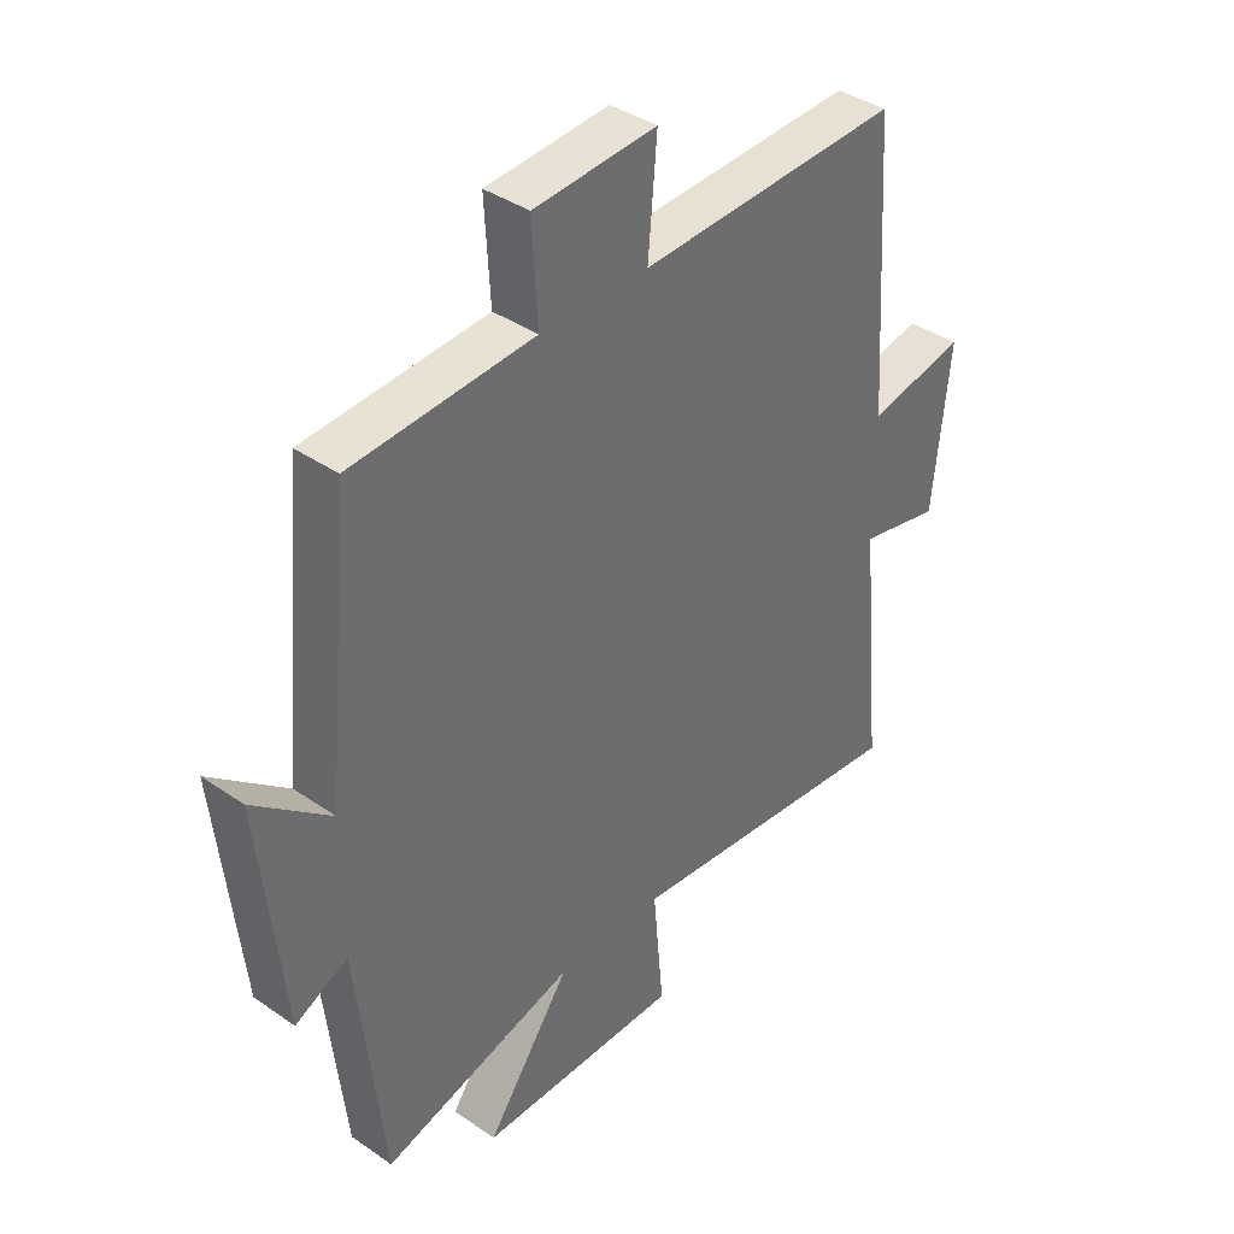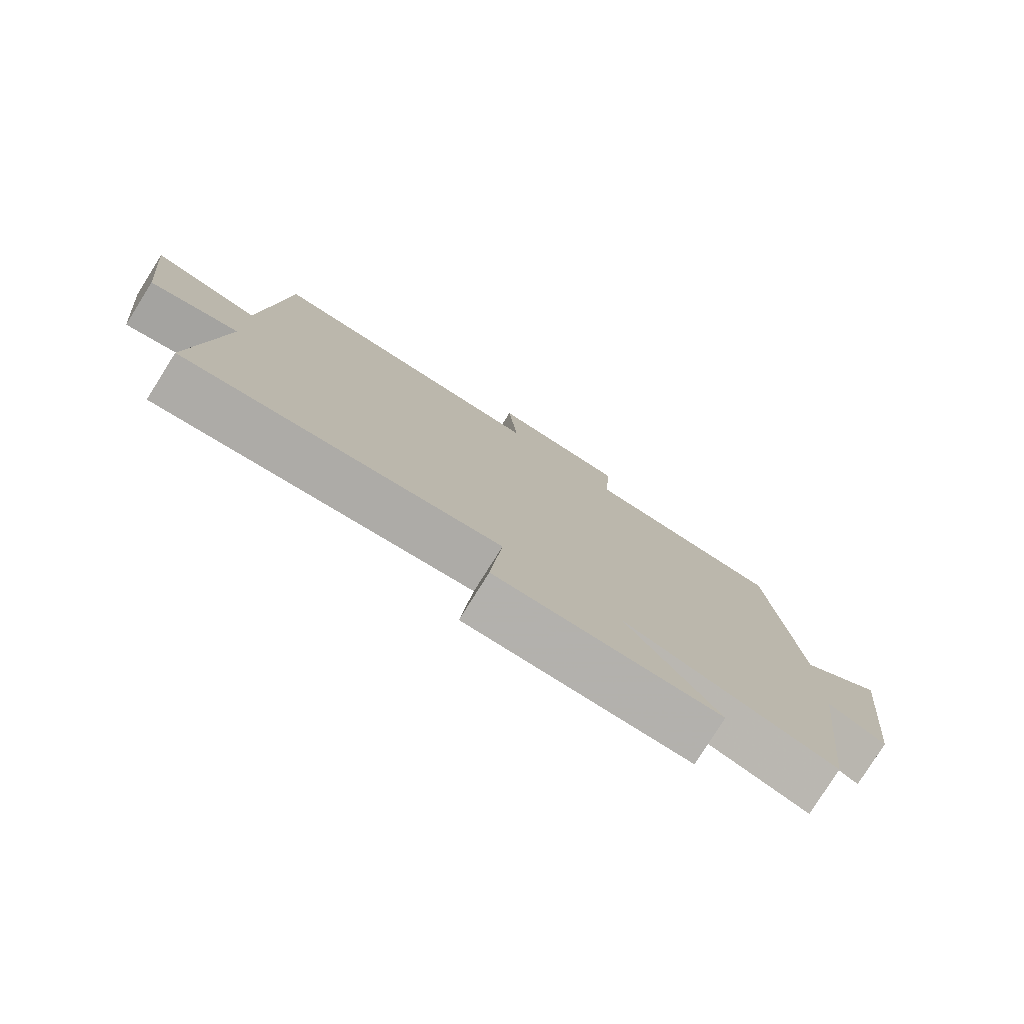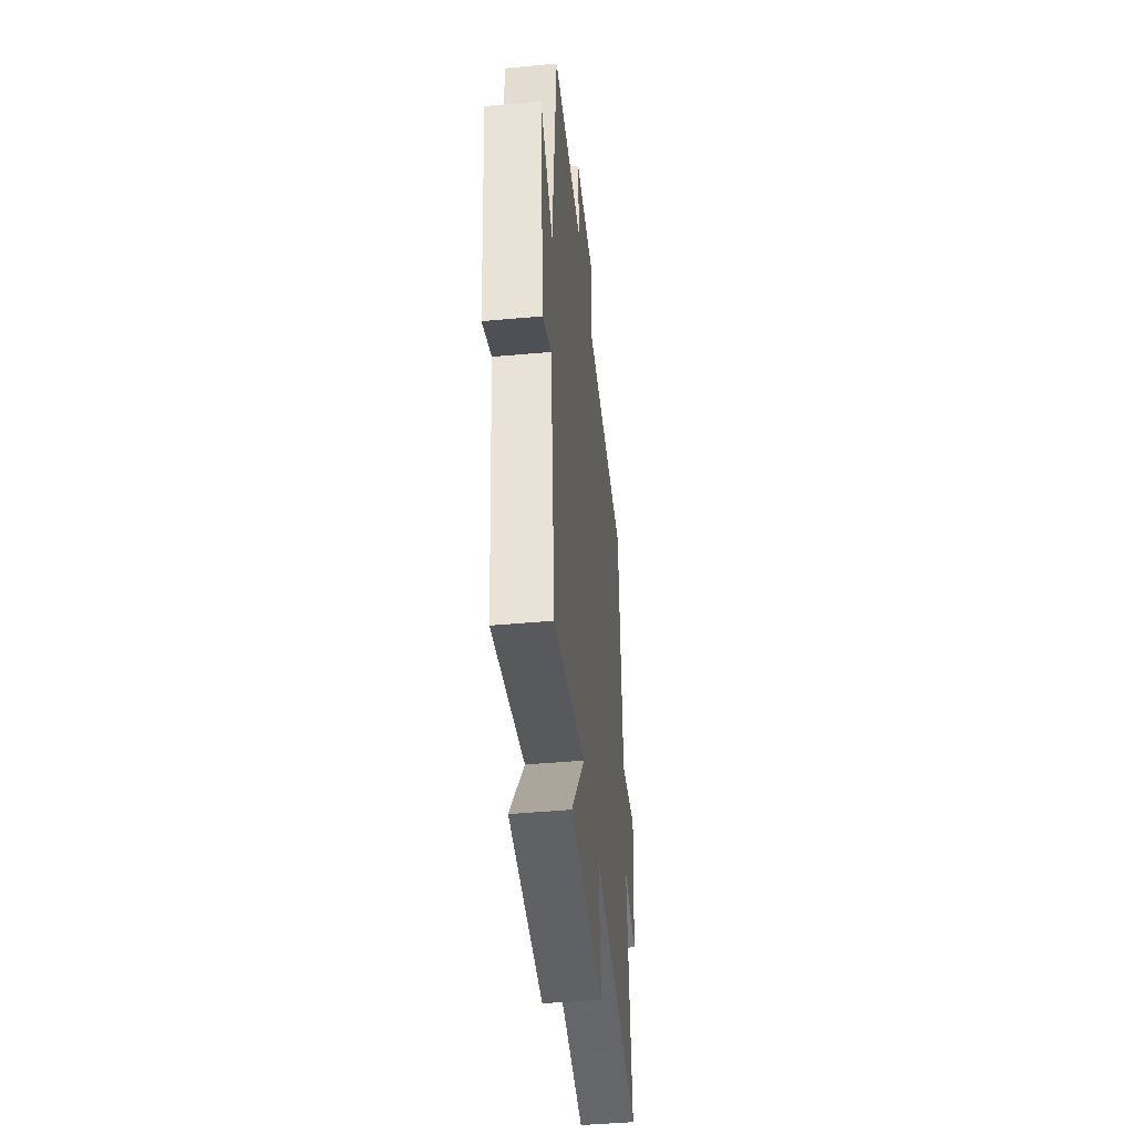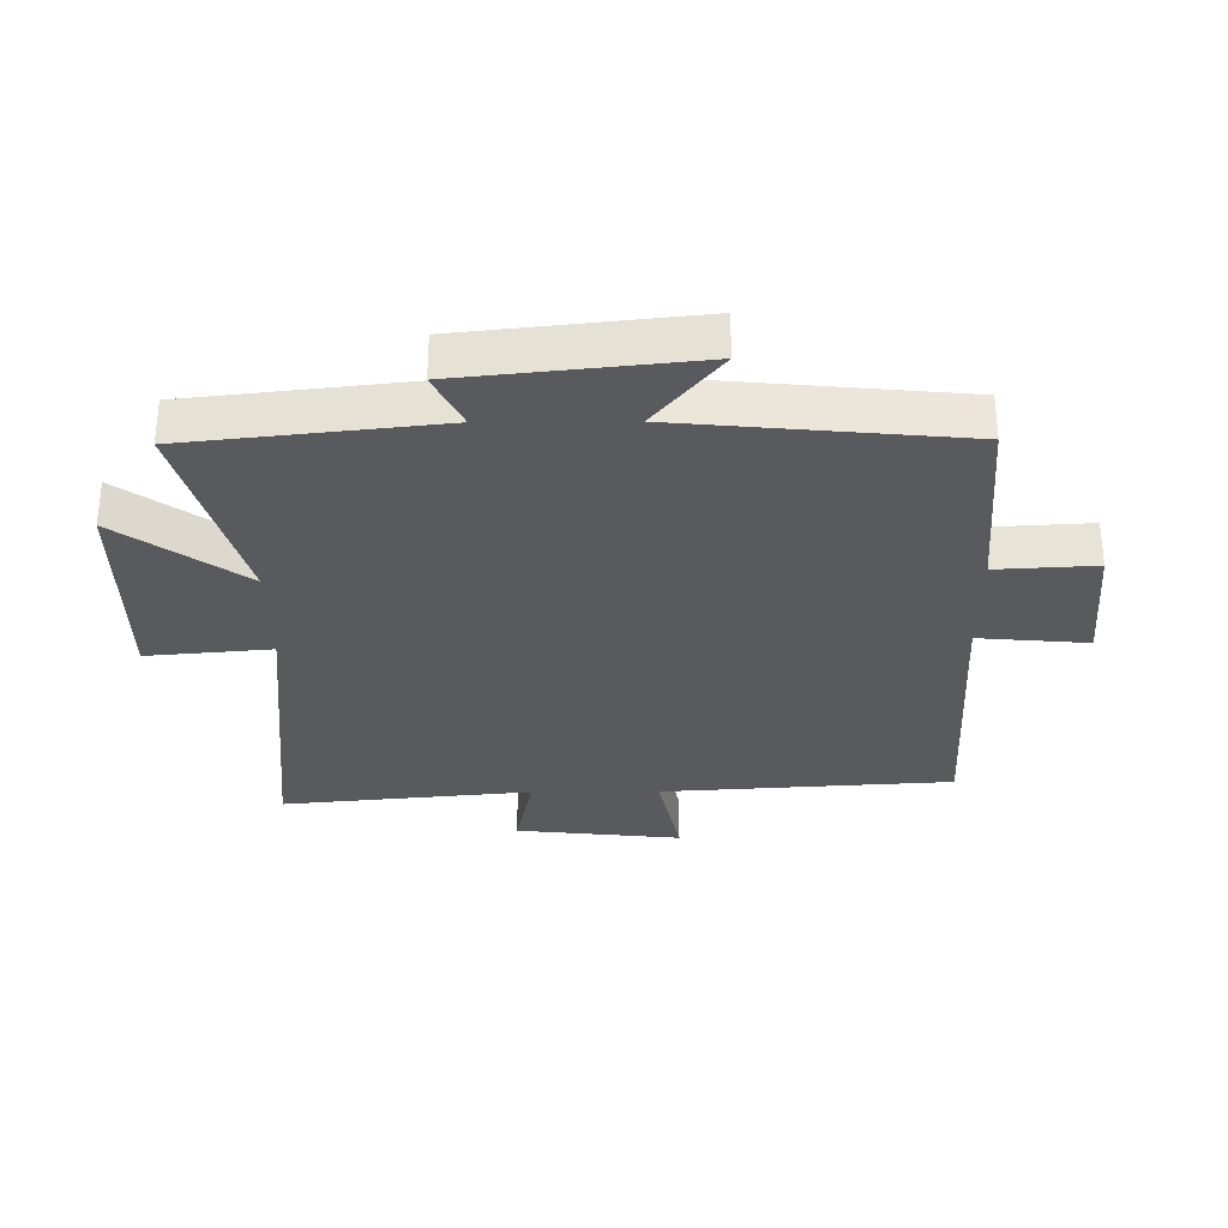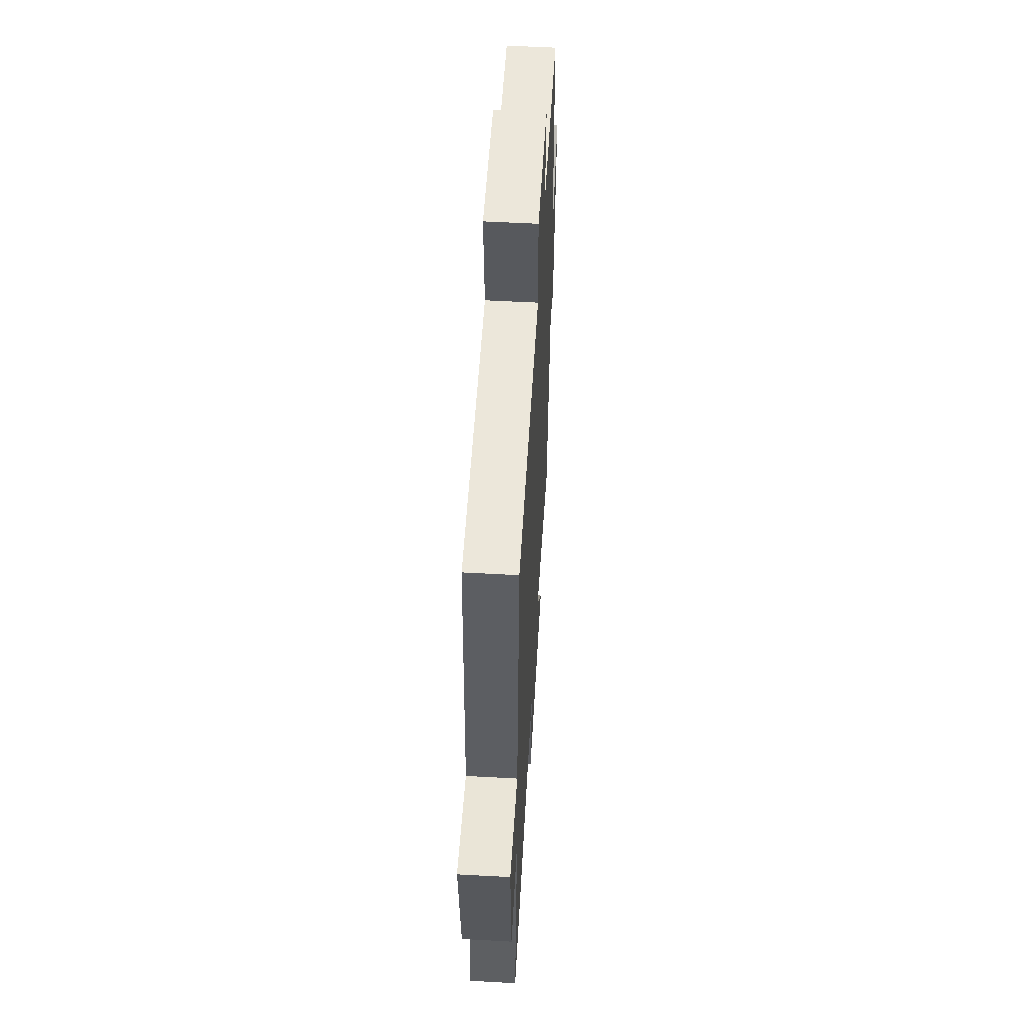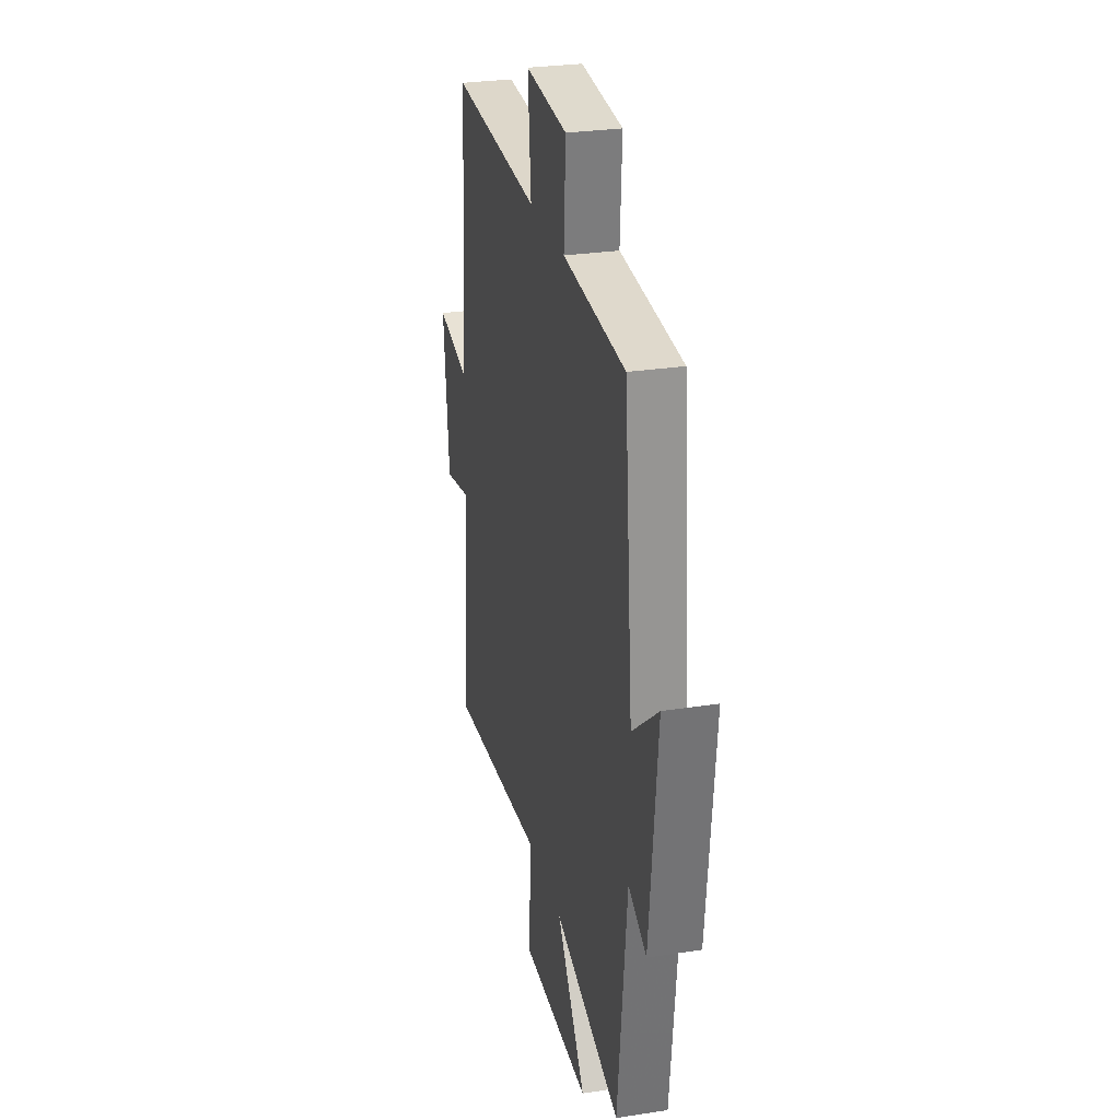
<metadata>
{"format":"obj","ext":"obj","renderer":"f3d","projection":"perspective","resolution":1024,"background":"white","views":[{"elev":38.4,"azim":-48.8,"up":"+Z"},{"elev":-79.0,"azim":147.8,"up":"+Z"},{"elev":-46.4,"azim":-84.1,"up":"+Z"},{"elev":-31.6,"azim":-89.6,"up":"+Y"},{"elev":55.9,"azim":93.3,"up":"+Z"},{"elev":28.1,"azim":-103.2,"up":"+Z"}]}
</metadata>
<code>
v 0.47 0.07 0.521
v 0.5 0.07 0.055
v 0.664 0.07 0.09
v 0.636 0.07 -0.176
v 0.5 0.07 -0.147
v 0.539 0.07 -0.548
v 0.054 0.07 -0.5
v 0.072 0.07 -0.699
v -0.27 0.07 -0.701
v -0.128 0.07 -0.5
v -0.455 0.07 -0.594
v -0.5 0.07 -0.193
v -0.589 0.07 -0.238
v -0.629 0.07 0.134
v -0.5 0.07 0.029
v -0.458 0.07 0.478
v -0.152 0.07 0.5
v -0.161 0.07 0.659
v 0.045 0.07 0.675
v 0.03 0.07 0.5
v 0.47 0 0.521
v 0.5 0 0.055
v 0.664 0 0.09
v 0.636 0 -0.176
v 0.5 0 -0.147
v 0.539 0 -0.548
v 0.054 0 -0.5
v 0.072 0 -0.699
v -0.27 0 -0.701
v -0.128 0 -0.5
v -0.455 0 -0.594
v -0.5 0 -0.193
v -0.589 0 -0.238
v -0.629 0 0.134
v -0.5 0 0.029
v -0.458 0 0.478
v -0.152 0 0.5
v -0.161 0 0.659
v 0.045 0 0.675
v 0.03 0 0.5
f 17 18 19 20
f 15 16 17 20
f 15 20 1 2
f 12 13 14 15
f 10 11 12 15
f 10 15 2
f 7 8 9 10
f 7 10 2 3
f 5 6 7
f 5 7 3
f 3 4 5
f 40 39 38 37
f 40 37 36 35
f 22 21 40 35
f 35 34 33 32
f 35 32 31 30
f 22 35 30
f 30 29 28 27
f 23 22 30 27
f 27 26 25
f 23 27 25
f 25 24 23
f 1 21 22 2
f 2 22 23 3
f 3 23 24 4
f 4 24 25 5
f 5 25 26 6
f 6 26 27 7
f 7 27 28 8
f 8 28 29 9
f 9 29 30 10
f 10 30 31 11
f 11 31 32 12
f 12 32 33 13
f 13 33 34 14
f 14 34 35 15
f 15 35 36 16
f 16 36 37 17
f 17 37 38 18
f 18 38 39 19
f 19 39 40 20
f 20 40 21 1

</code>
